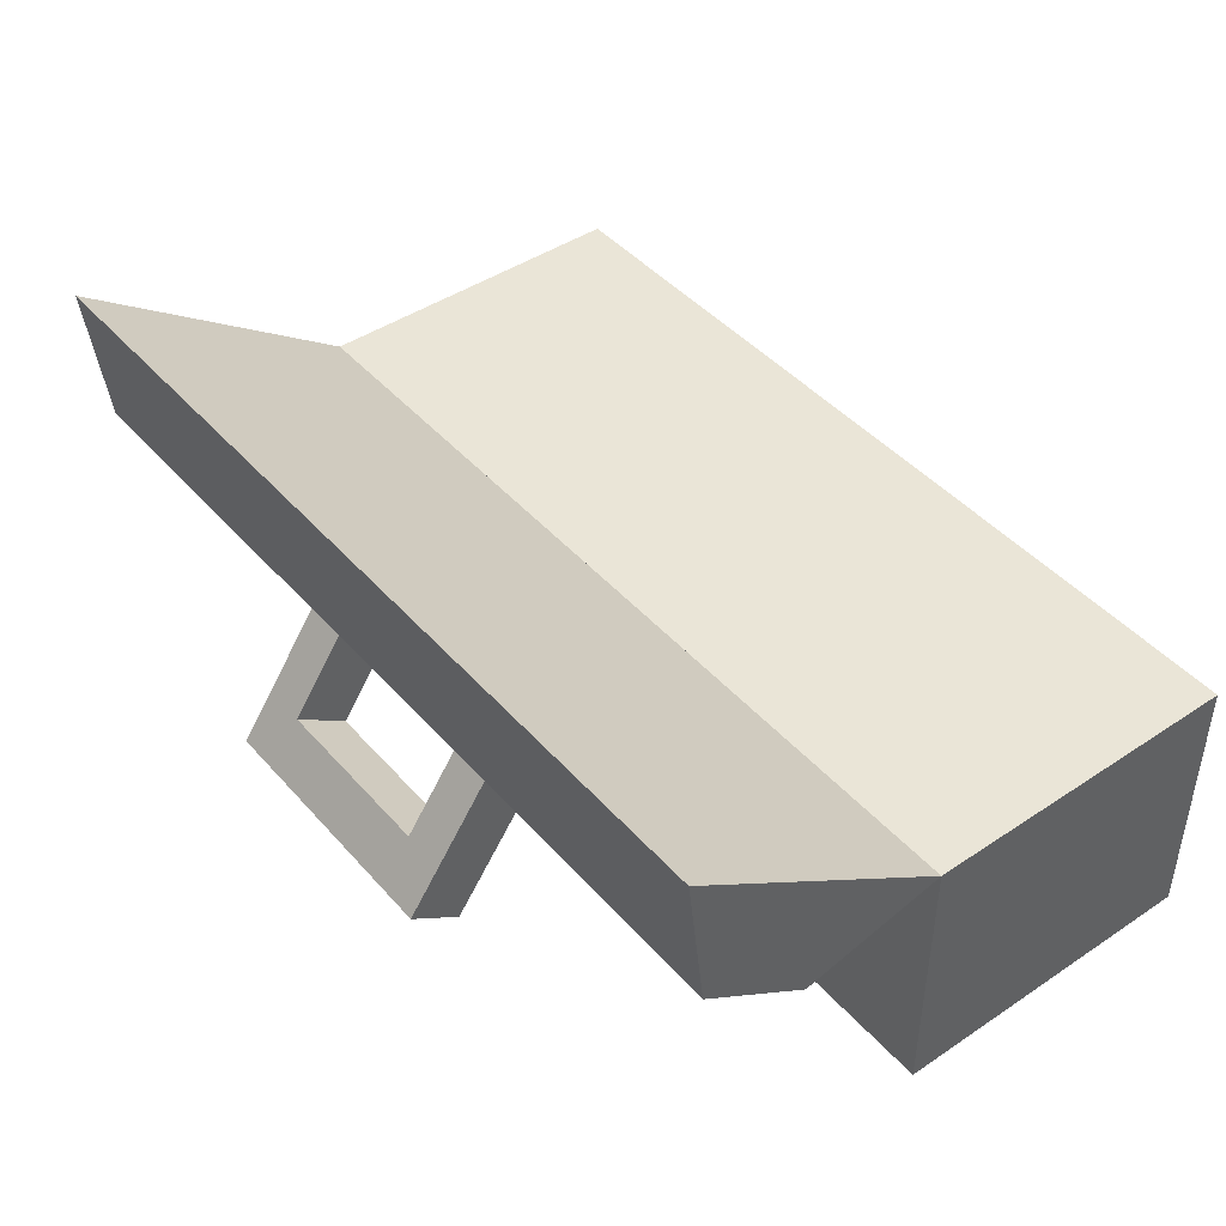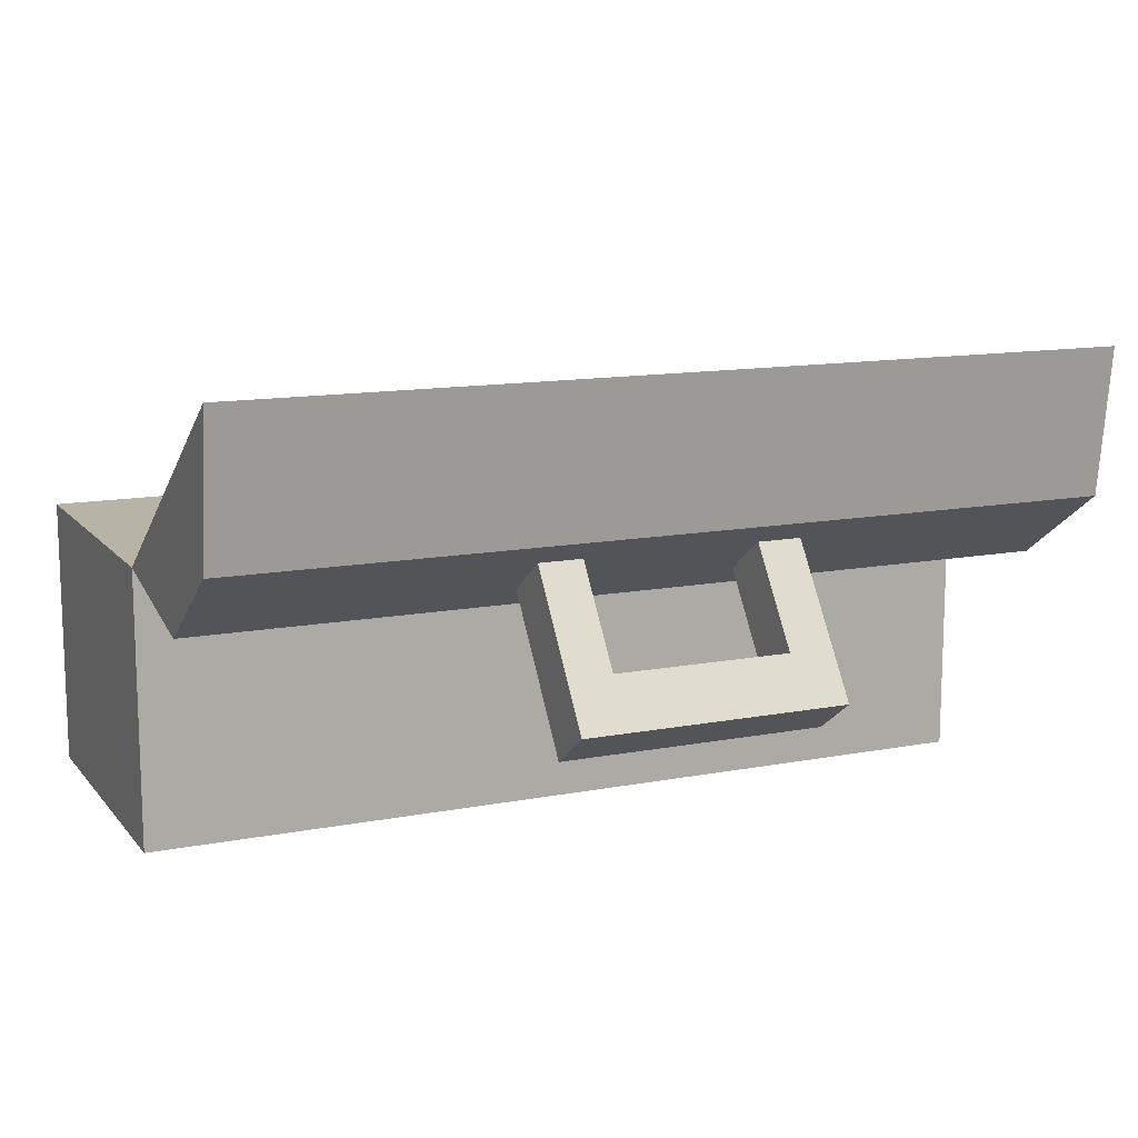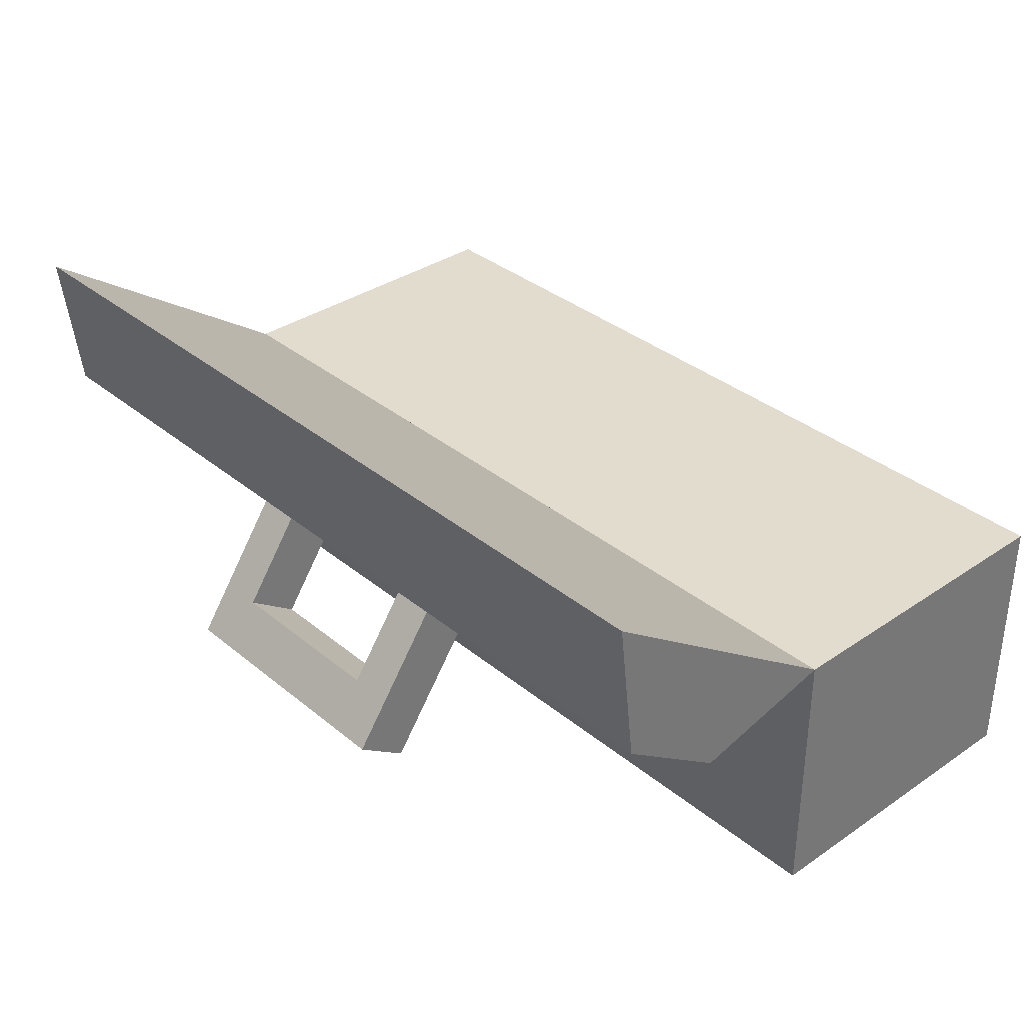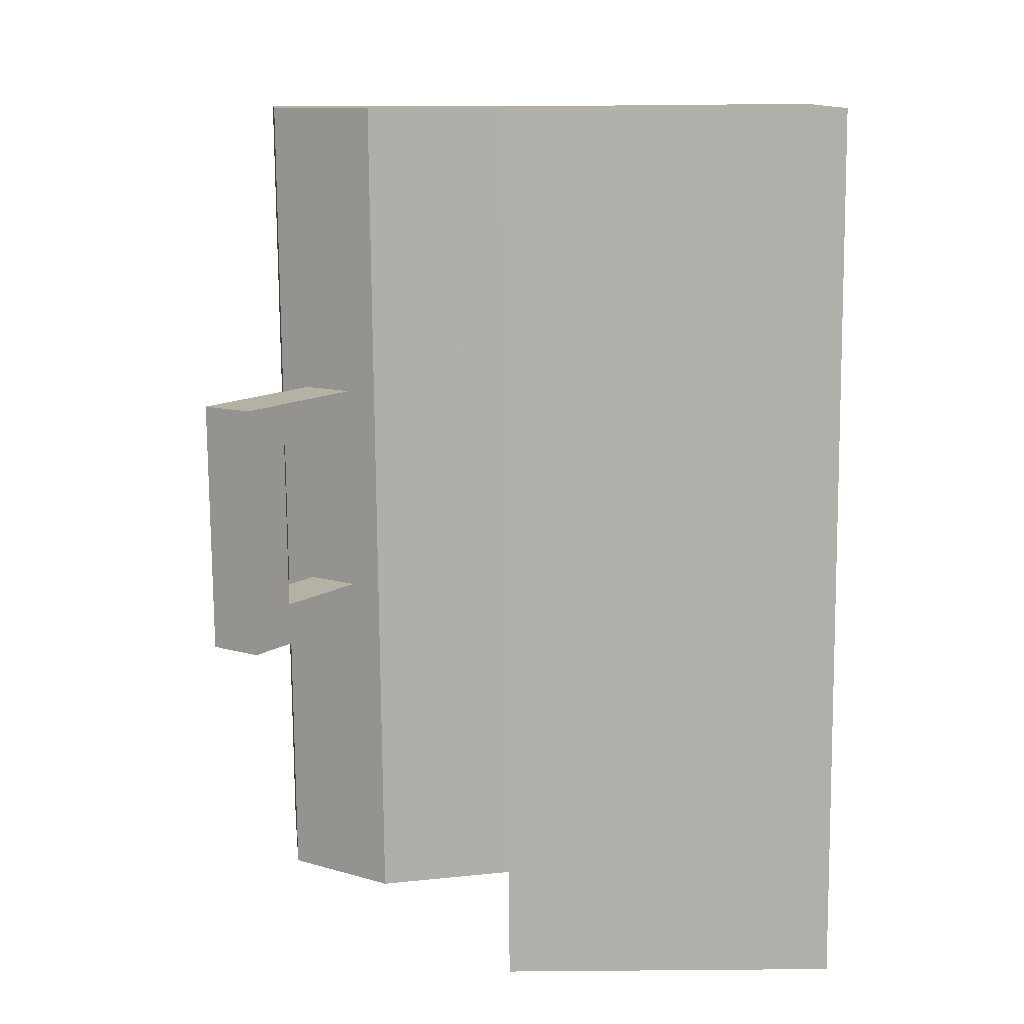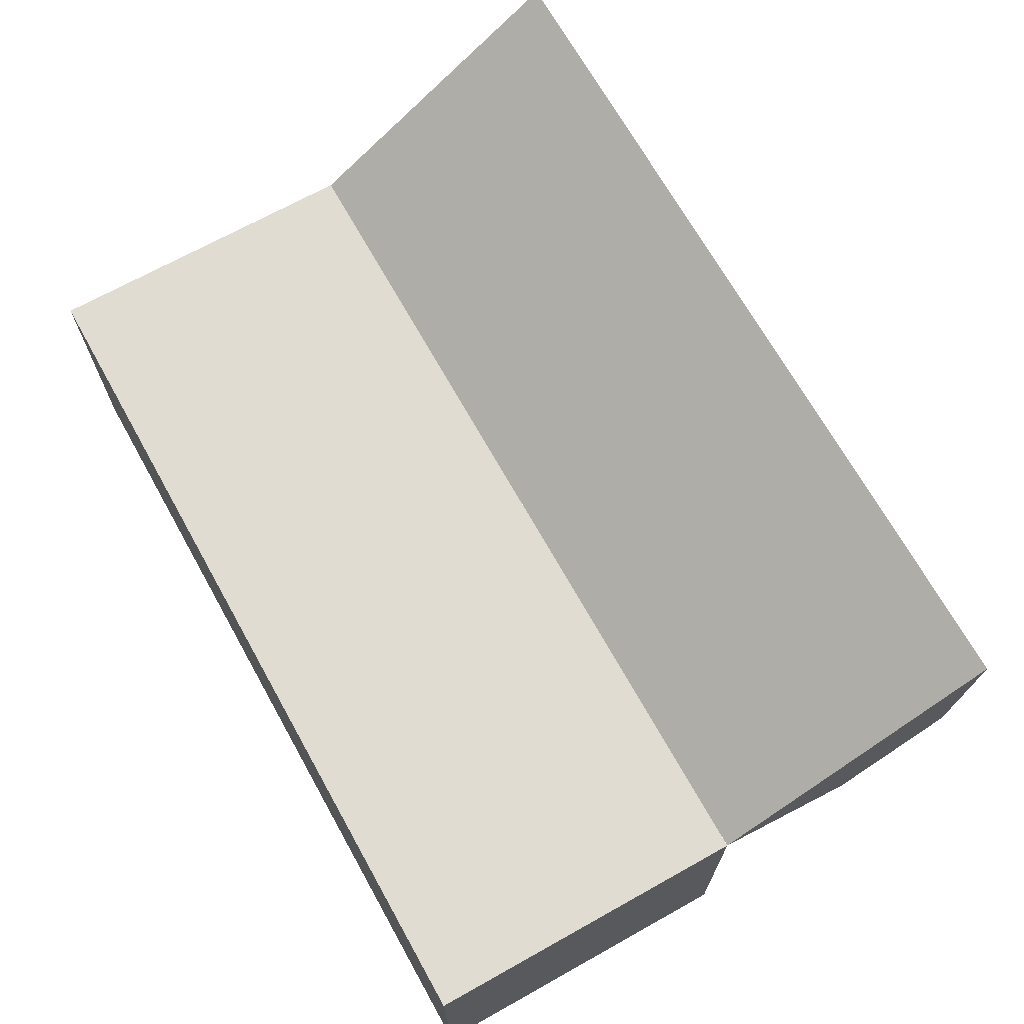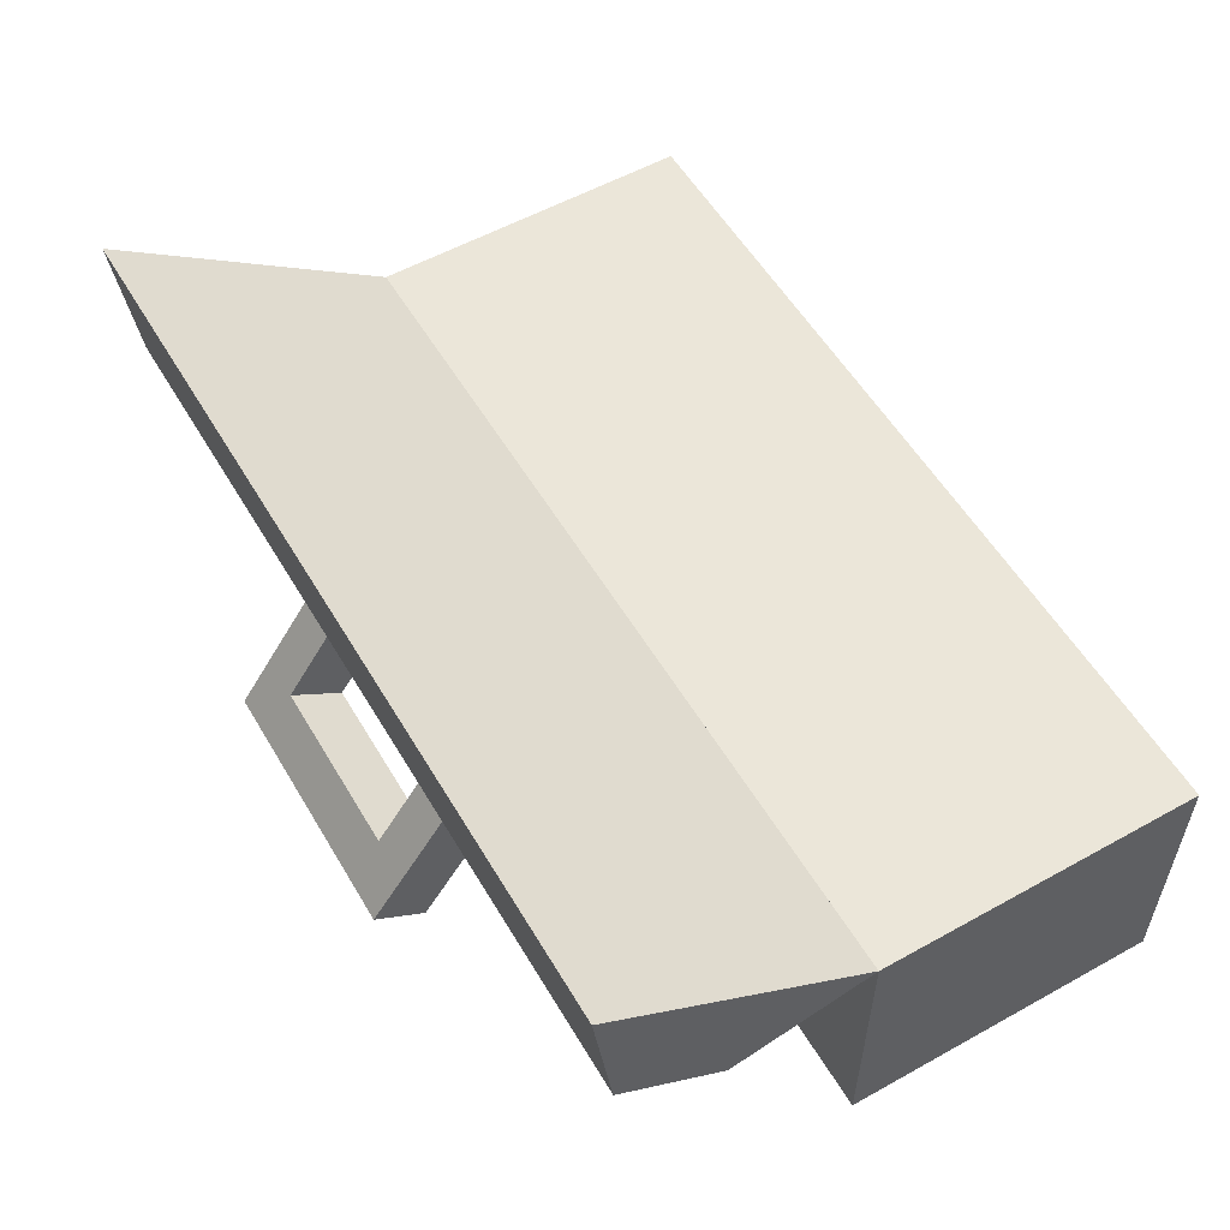
<metadata>
{"format":"obj","ext":"obj","renderer":"f3d","projection":"perspective","resolution":1024,"background":"white","views":[{"elev":44.2,"azim":51.9,"up":"+Y"},{"elev":12.7,"azim":-24.0,"up":"+Y"},{"elev":34.7,"azim":47.6,"up":"+Y"},{"elev":-78.0,"azim":90.5,"up":"+Y"},{"elev":69.2,"azim":-119.2,"up":"+Y"},{"elev":55.7,"azim":59.7,"up":"+Y"}]}
</metadata>
<code>
v -0.4 -0.3222 -0.15
v 0.4 -0.3222 -0.15
v 0.4 -0.3222 0.15
v -0.4 -0.3222 0.15
v 0.4 -0.1222 0.15
v 0.4 -0.1222 -0.15
v 0.4 -0.07222 -0.15
v 0.4 -0.07222 0.15
v -0.4 -0.1222 -0.15
v -0.4 -0.1222 0.15
v -0.4 -0.07222 0.15
v -0.4 -0.07222 -0.15
v 0.4 0.09985 0.3957
v 0.4 -0.07222 0.15
v -0.4 -0.07222 0.15
v 0.4 -0.1025 0.2811
v -0.4 -0.1025 0.2811
v -0.4 0.09985 0.3957
v 0.4 -0.03369 0.3794
v -0.4 -0.03369 0.3794
v -0.07992 -0.05246 0.3526
v -0.07992 -0.1344 0.4099
v -0.07992 -0.1657 0.3653
v -0.07992 -0.08374 0.3079
v 0.07992 -0.05246 0.3526
v 0.07992 -0.1344 0.4099
v 0.1201 -0.1344 0.4099
v 0.1201 -0.05246 0.3526
v -0.1201 -0.08374 0.3079
v -0.1201 -0.1657 0.3653
v -0.1201 -0.1344 0.4099
v -0.1201 -0.05246 0.3526
v 0.1201 -0.08374 0.3079
v 0.1201 -0.1657 0.3653
v 0.07992 -0.1657 0.3653
v 0.07992 -0.08374 0.3079
v -0.1201 -0.2066 0.3939
v -0.1201 -0.1753 0.4386
v 0.1201 -0.1753 0.4386
v 0.1201 -0.2066 0.3939
f 1 2 3 4
f 5 6 7 8
f 2 1 9 6
f 1 4 10 9
f 3 2 6 5
f 4 3 5 10
f 9 10 11 12
f 6 9 12 7
f 10 5 8 11
f 8 7 12 11
f 15 14 16 17
f 17 16 19 20
f 14 13 19 16
f 18 15 17 20
f 13 18 20 19
f 21 22 23 24
f 25 26 27 28
f 29 30 31 32
f 32 31 22 21
f 33 34 35 36
f 28 27 34 33
f 24 23 30 29
f 36 35 26 25
f 30 37 38 31
f 27 39 40 34
f 35 23 22 26
f 31 38 39 27
f 40 39 38 37
f 37 30 34 40
f 13 14 15 18

</code>
